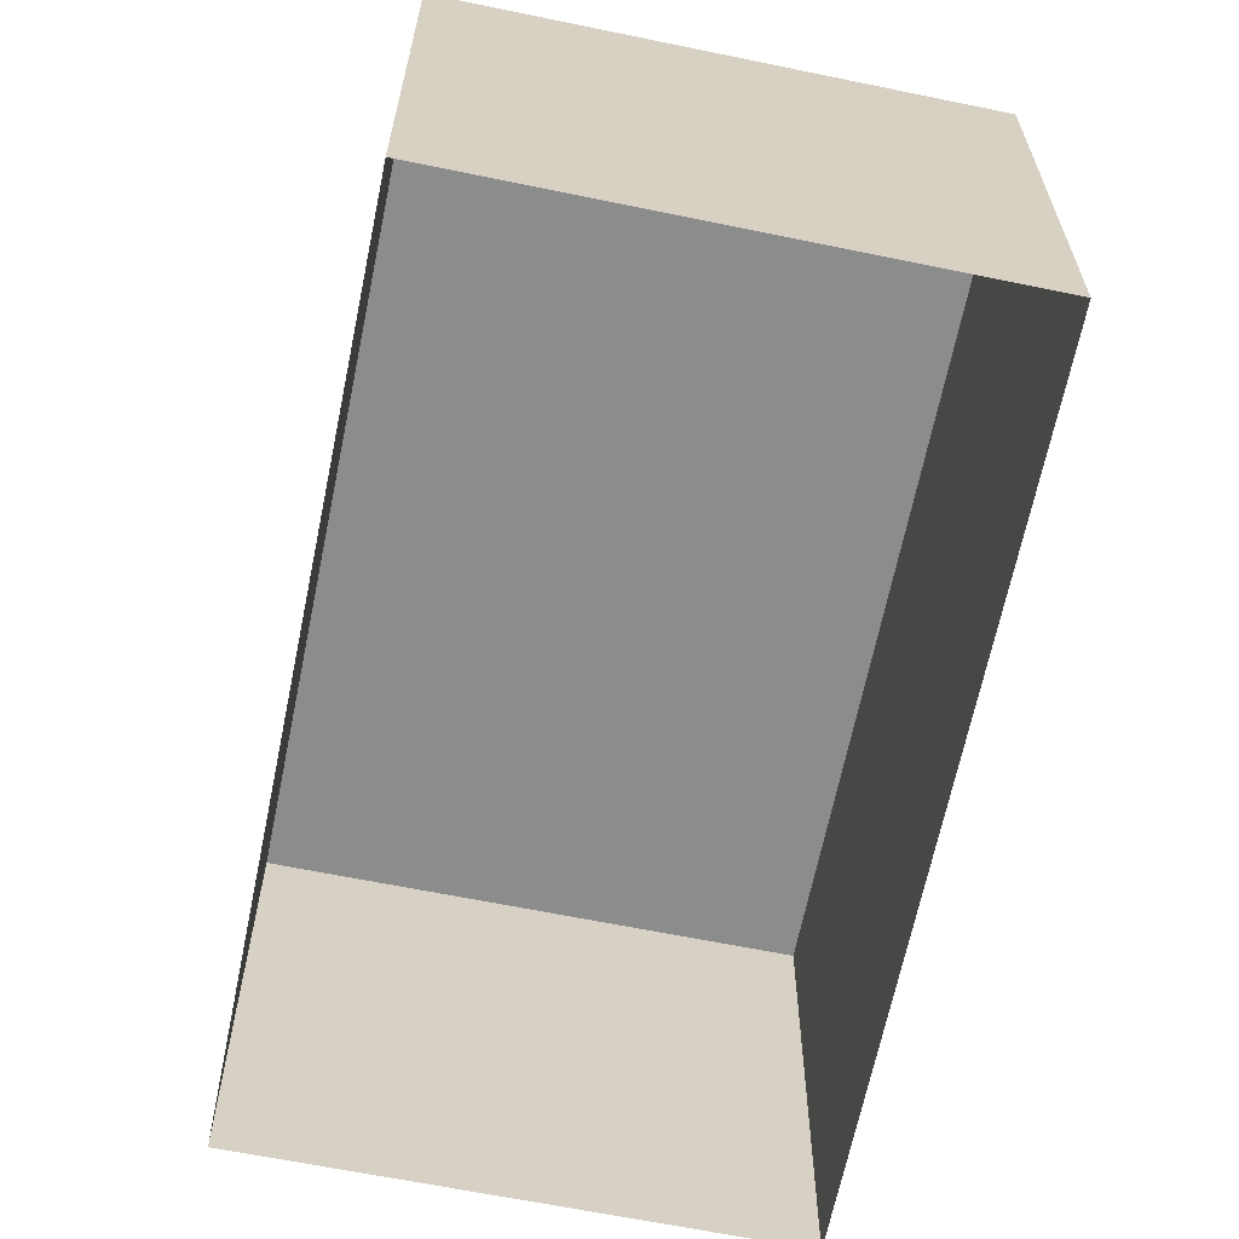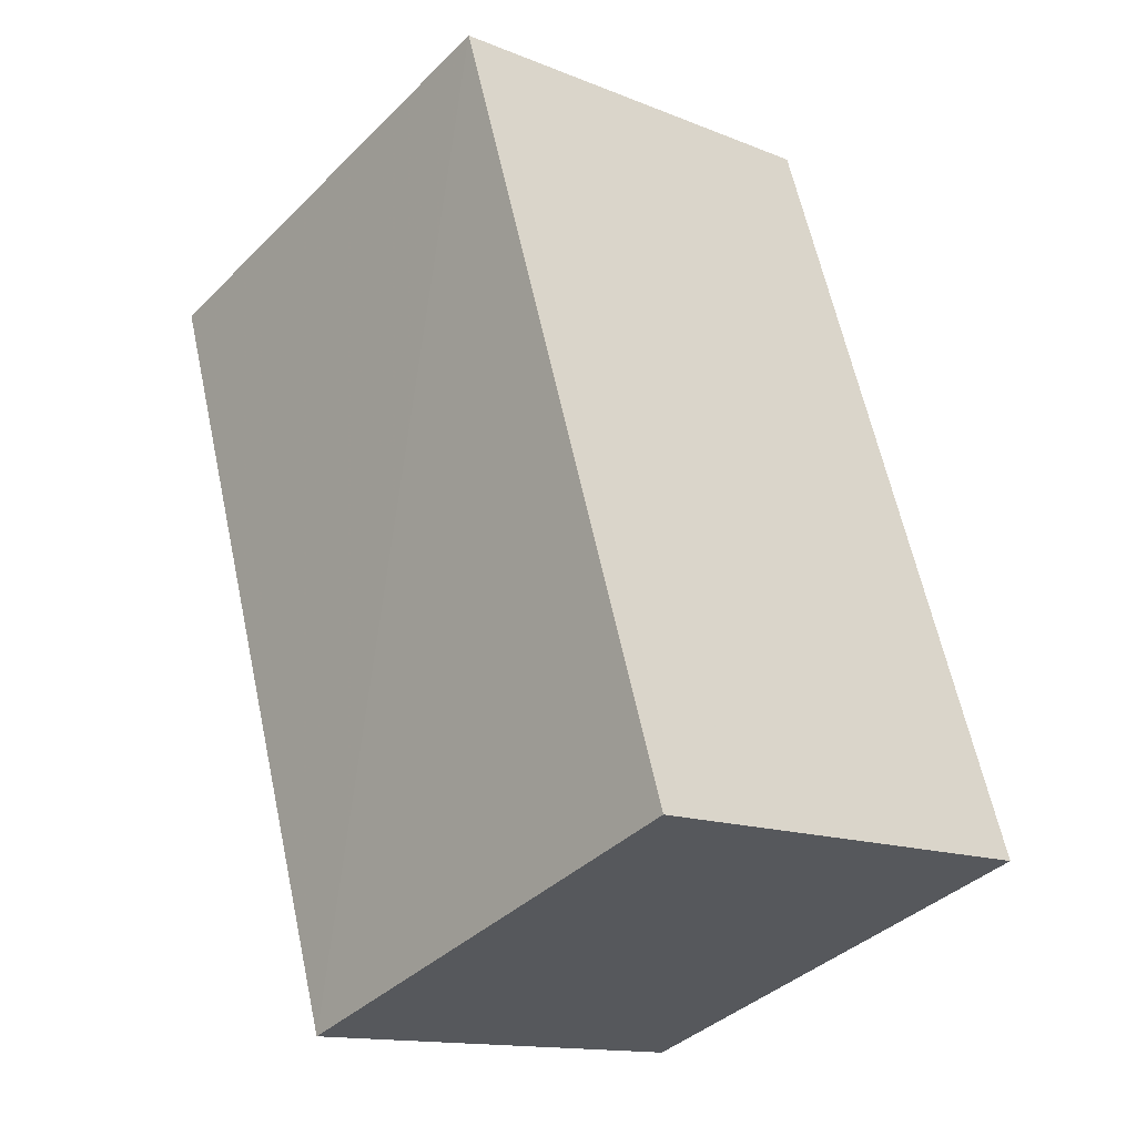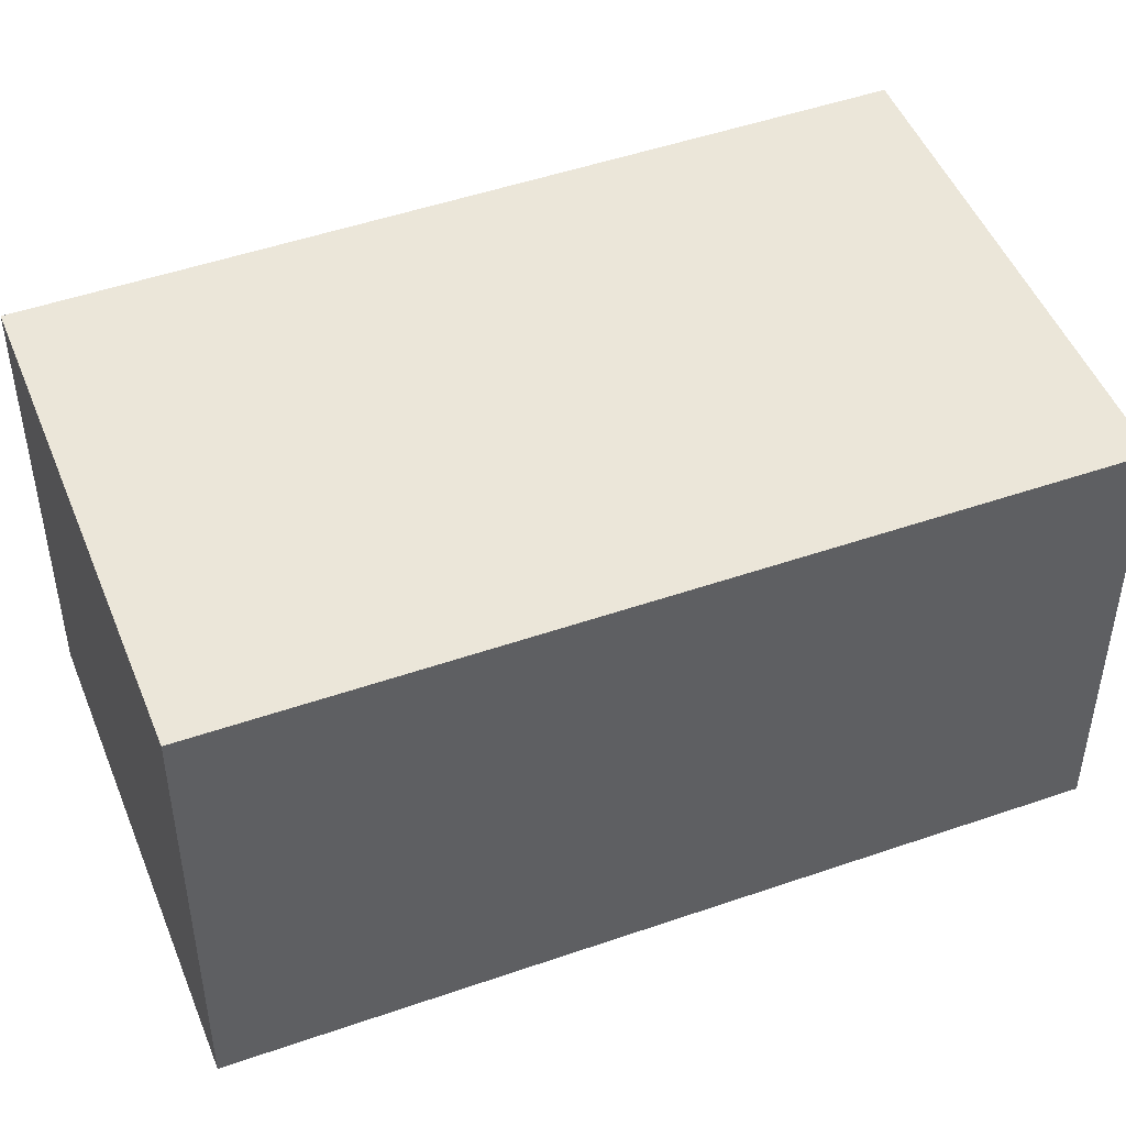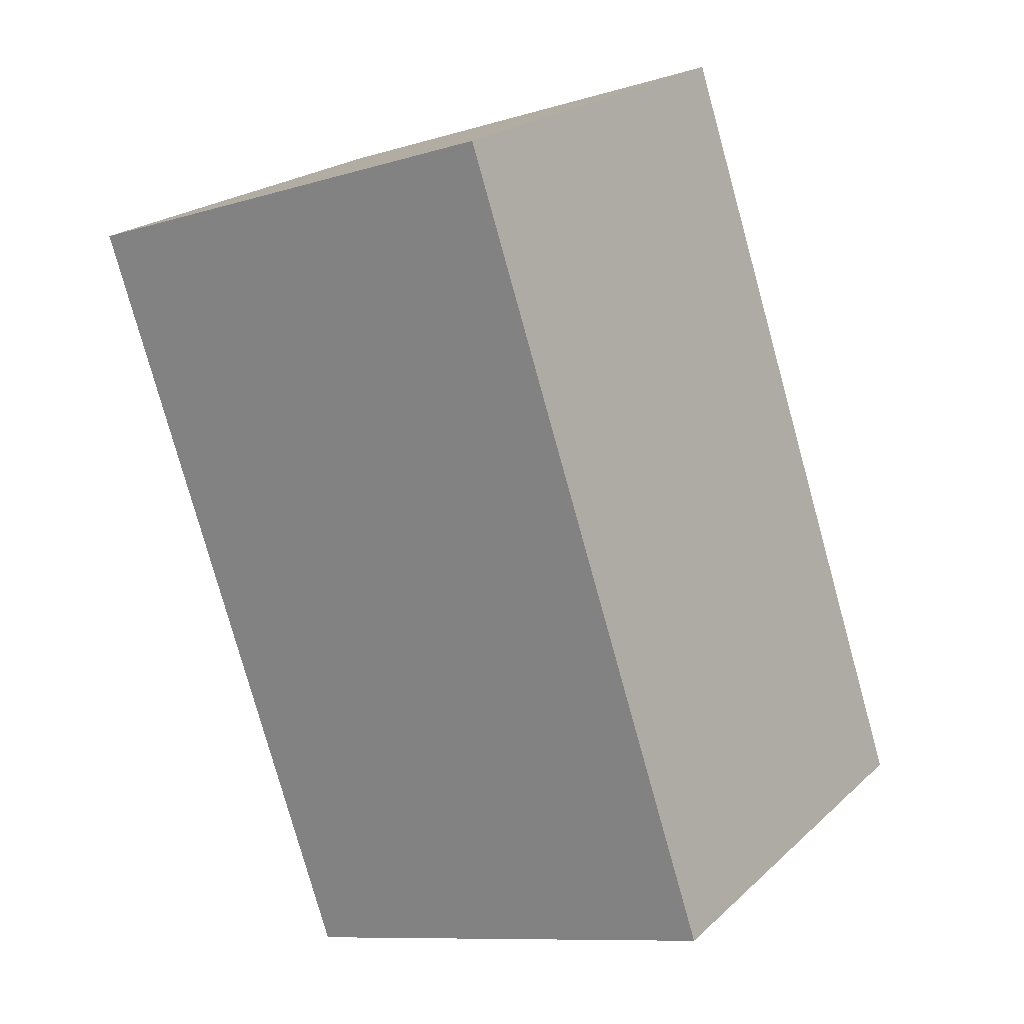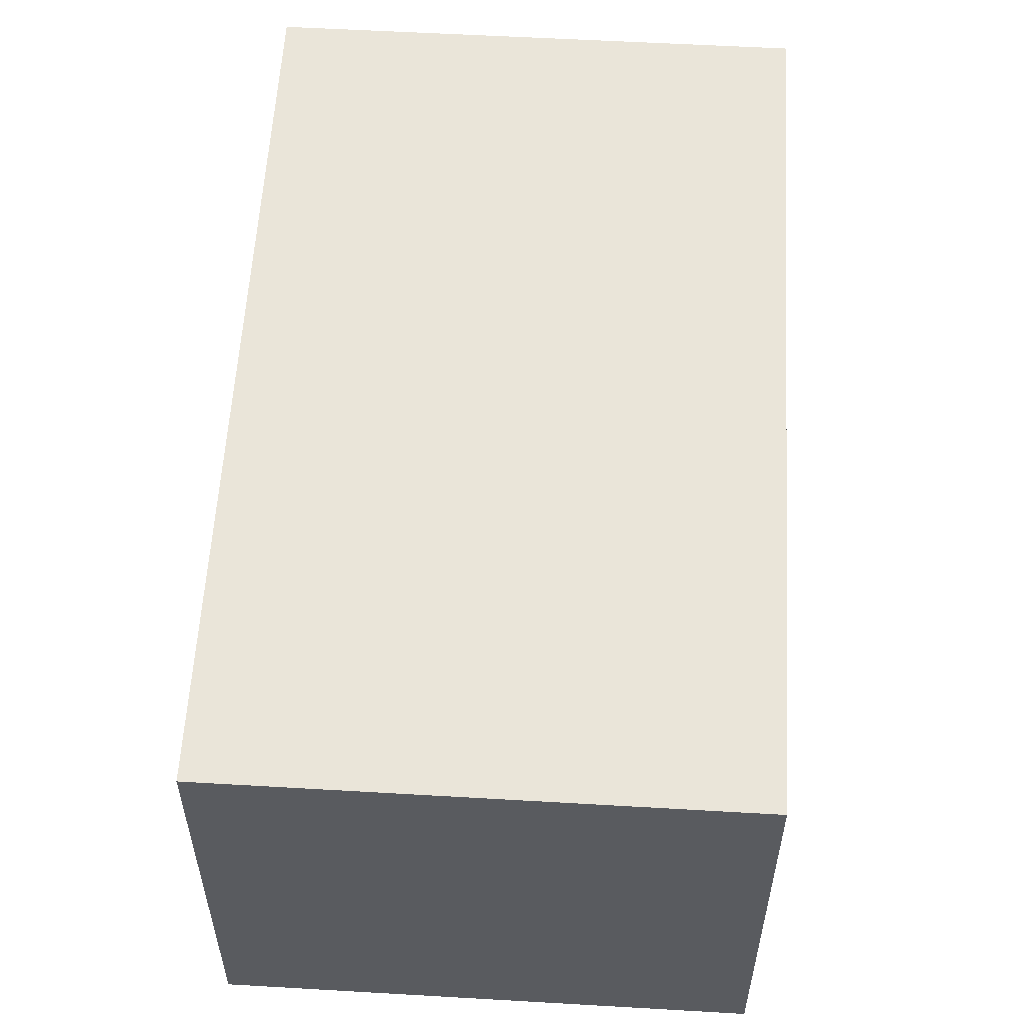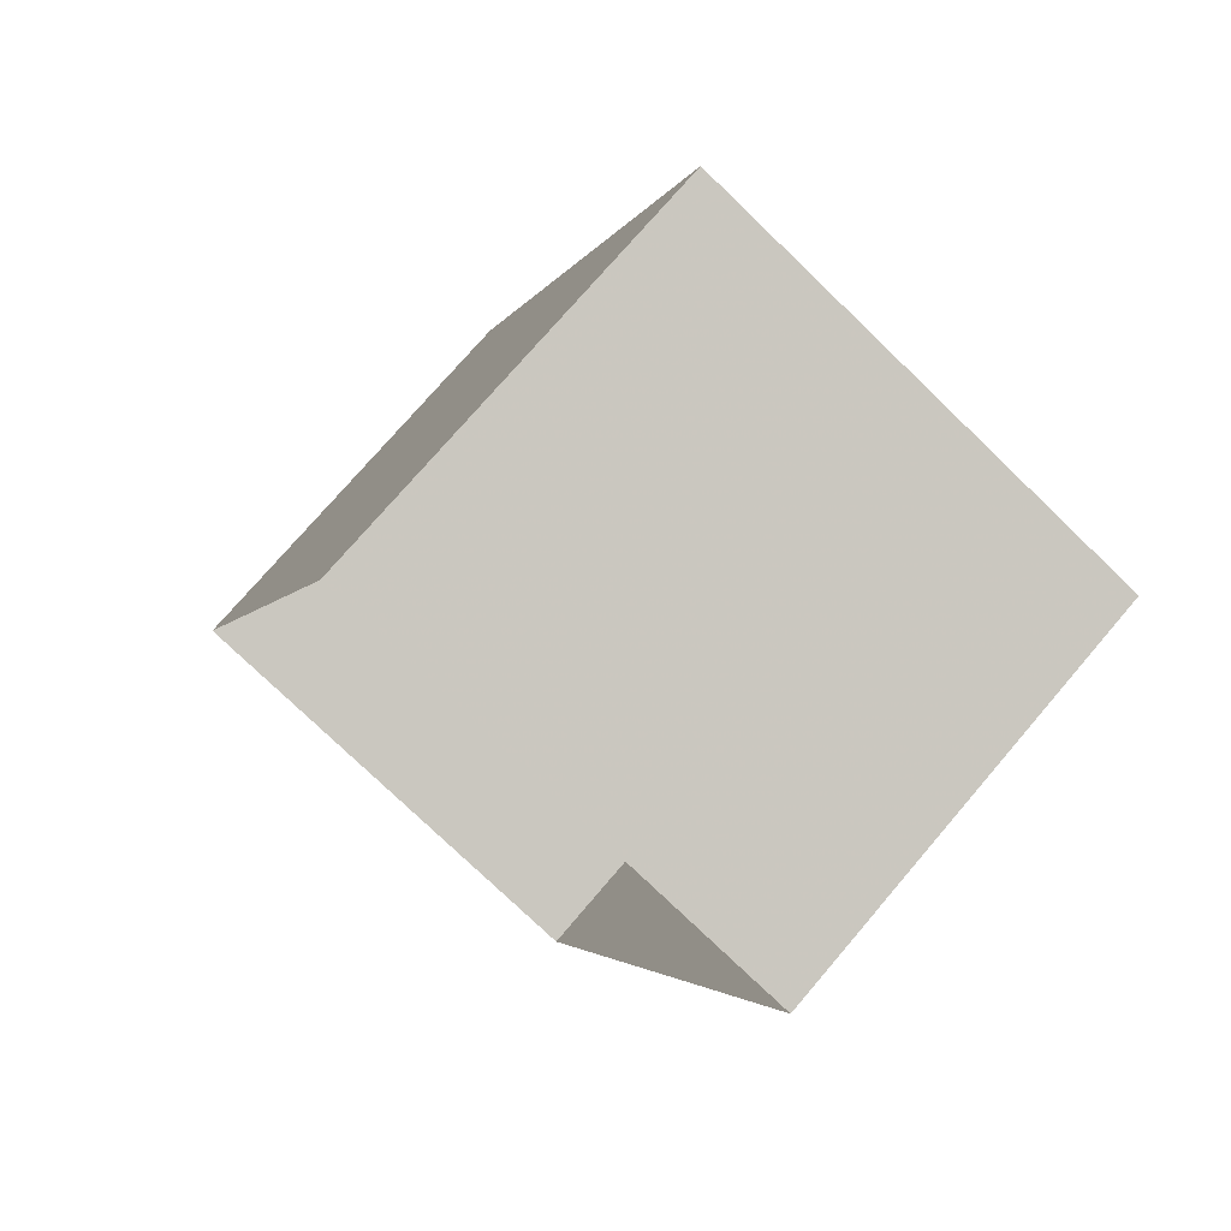
<metadata>
{"format":"obj","ext":"obj","renderer":"f3d","projection":"perspective","resolution":1024,"background":"white","views":[{"elev":-64.3,"azim":6.9,"up":"+Z"},{"elev":-14.1,"azim":48.3,"up":"+Y"},{"elev":48.1,"azim":-92.7,"up":"+Z"},{"elev":21.8,"azim":33.1,"up":"+Y"},{"elev":58.0,"azim":22.1,"up":"+Z"},{"elev":74.6,"azim":-139.7,"up":"+Y"}]}
</metadata>
<code>
v -2.211e+05 -1.258e+05 23.9
v -2.211e+05 -1.258e+05 23.9
v -2.211e+05 -1.258e+05 23.9
v -2.211e+05 -1.258e+05 23.9
v -2.211e+05 -1.258e+05 26.33
v -2.211e+05 -1.258e+05 26.33
v -2.211e+05 -1.258e+05 26.33
v -2.211e+05 -1.258e+05 26.33
f 1 2 3
f 1 4 2
f 5 6 7
f 5 8 6
f 6 1 3
f 7 6 3
f 7 3 2
f 5 7 2
f 8 4 1
f 6 8 1
f 8 2 4
f 8 5 2

</code>
